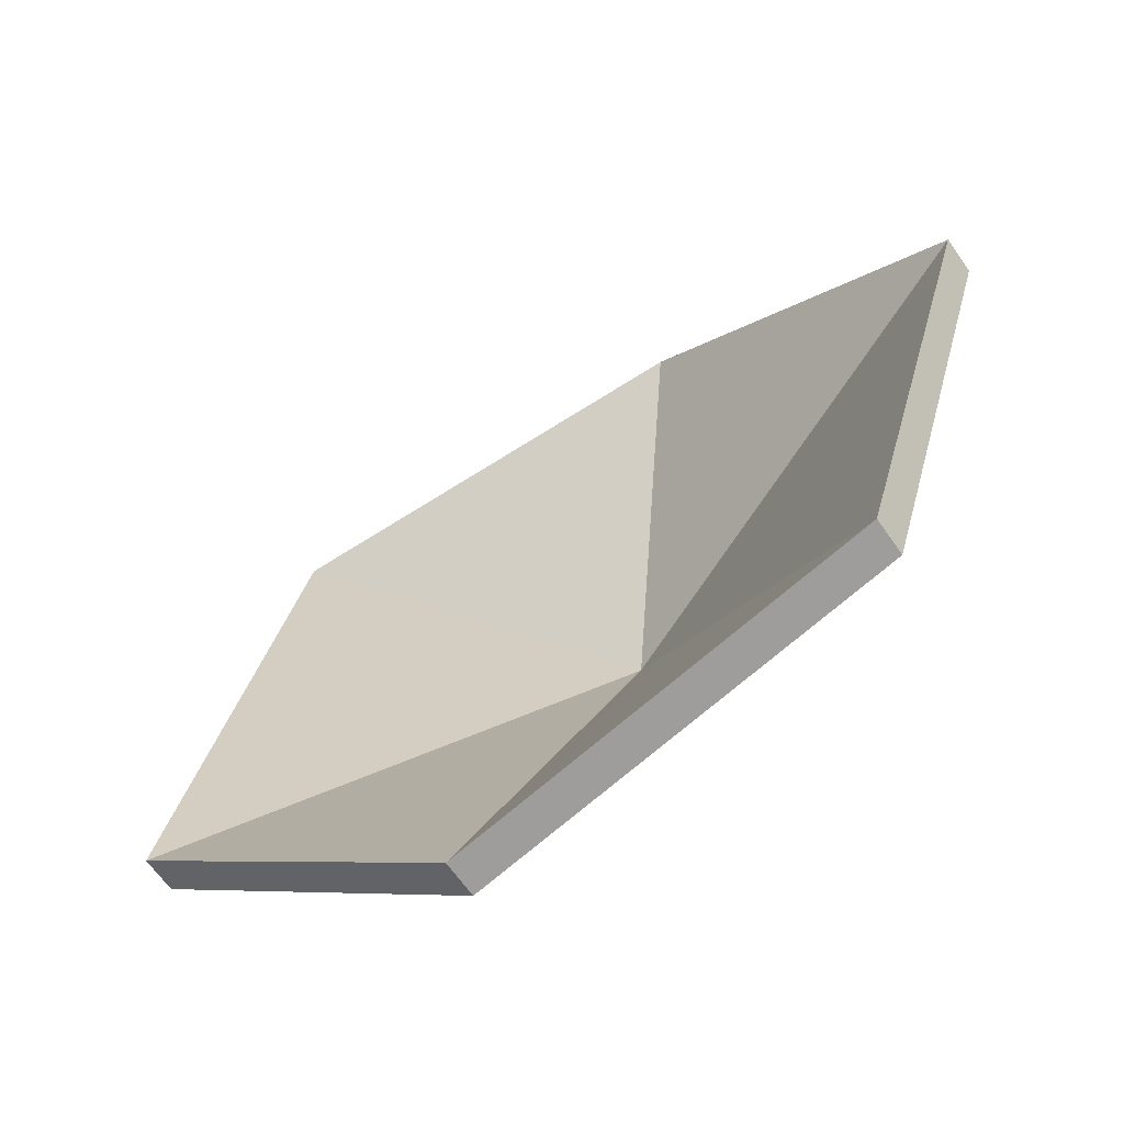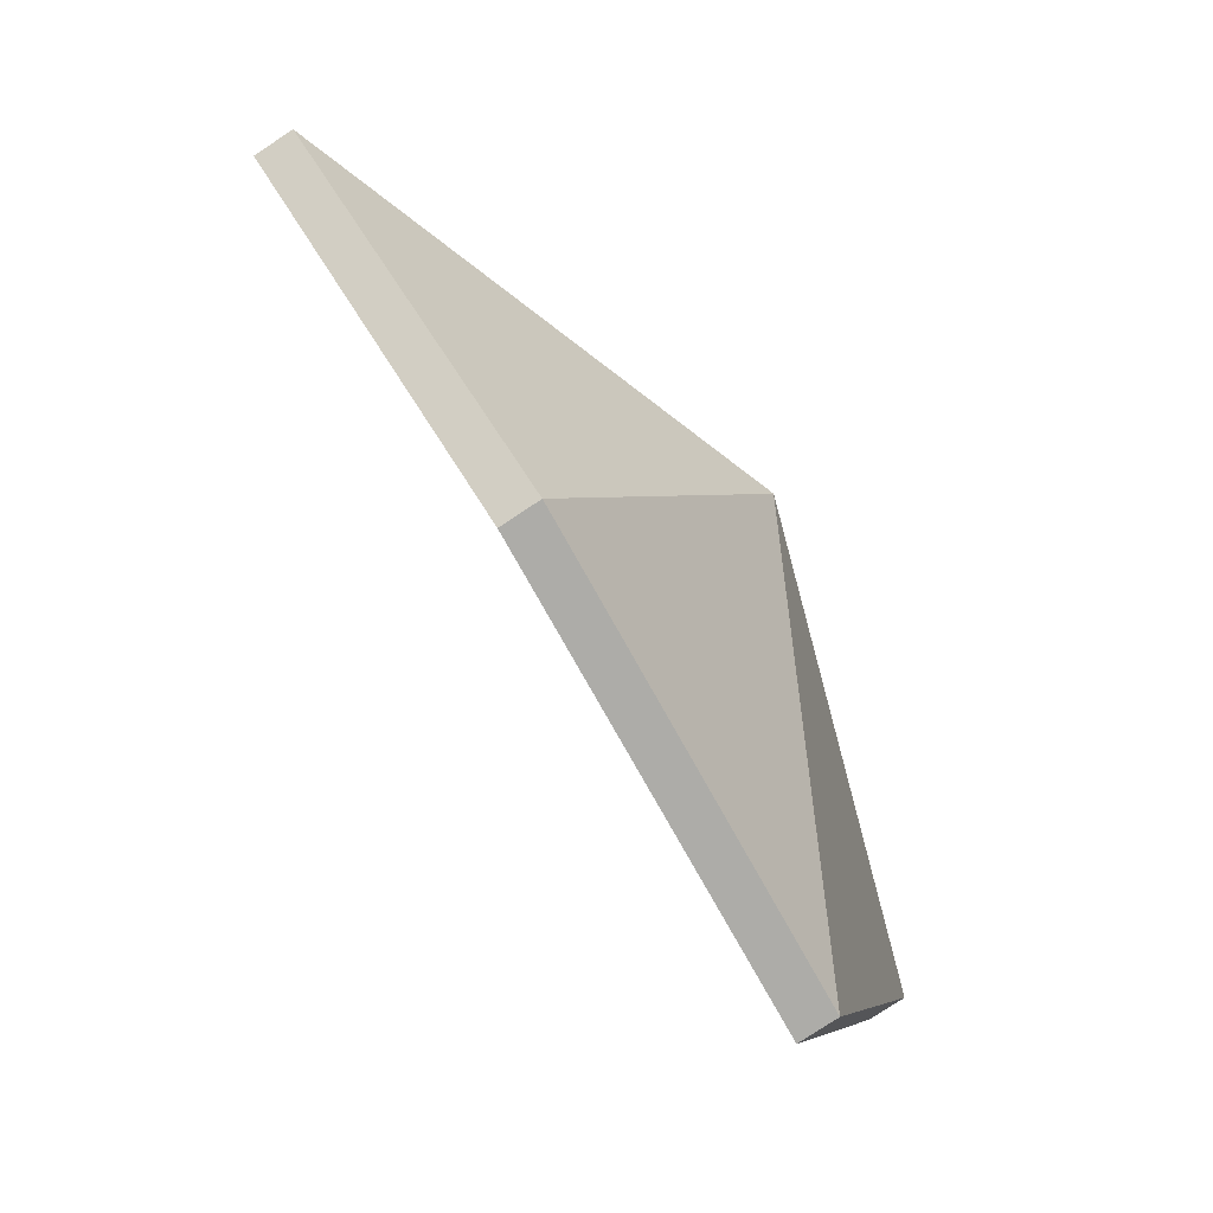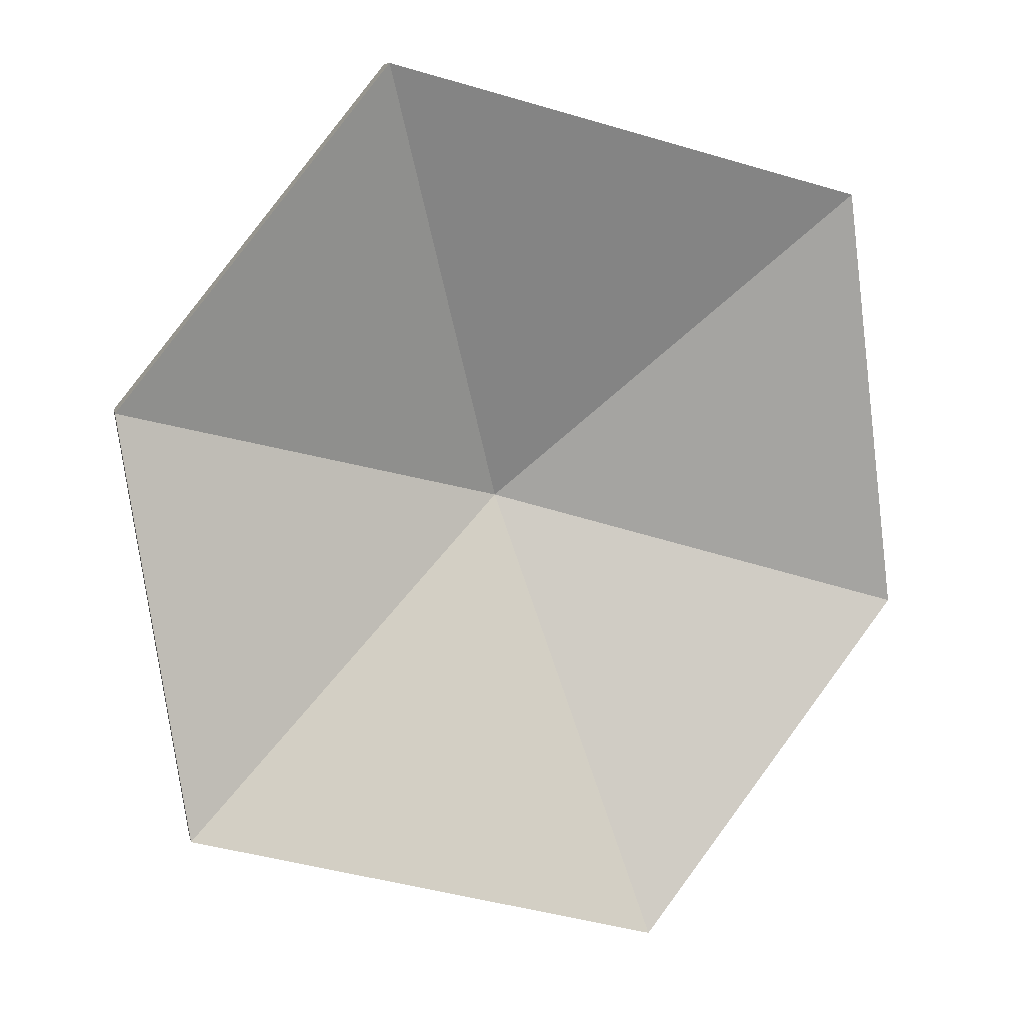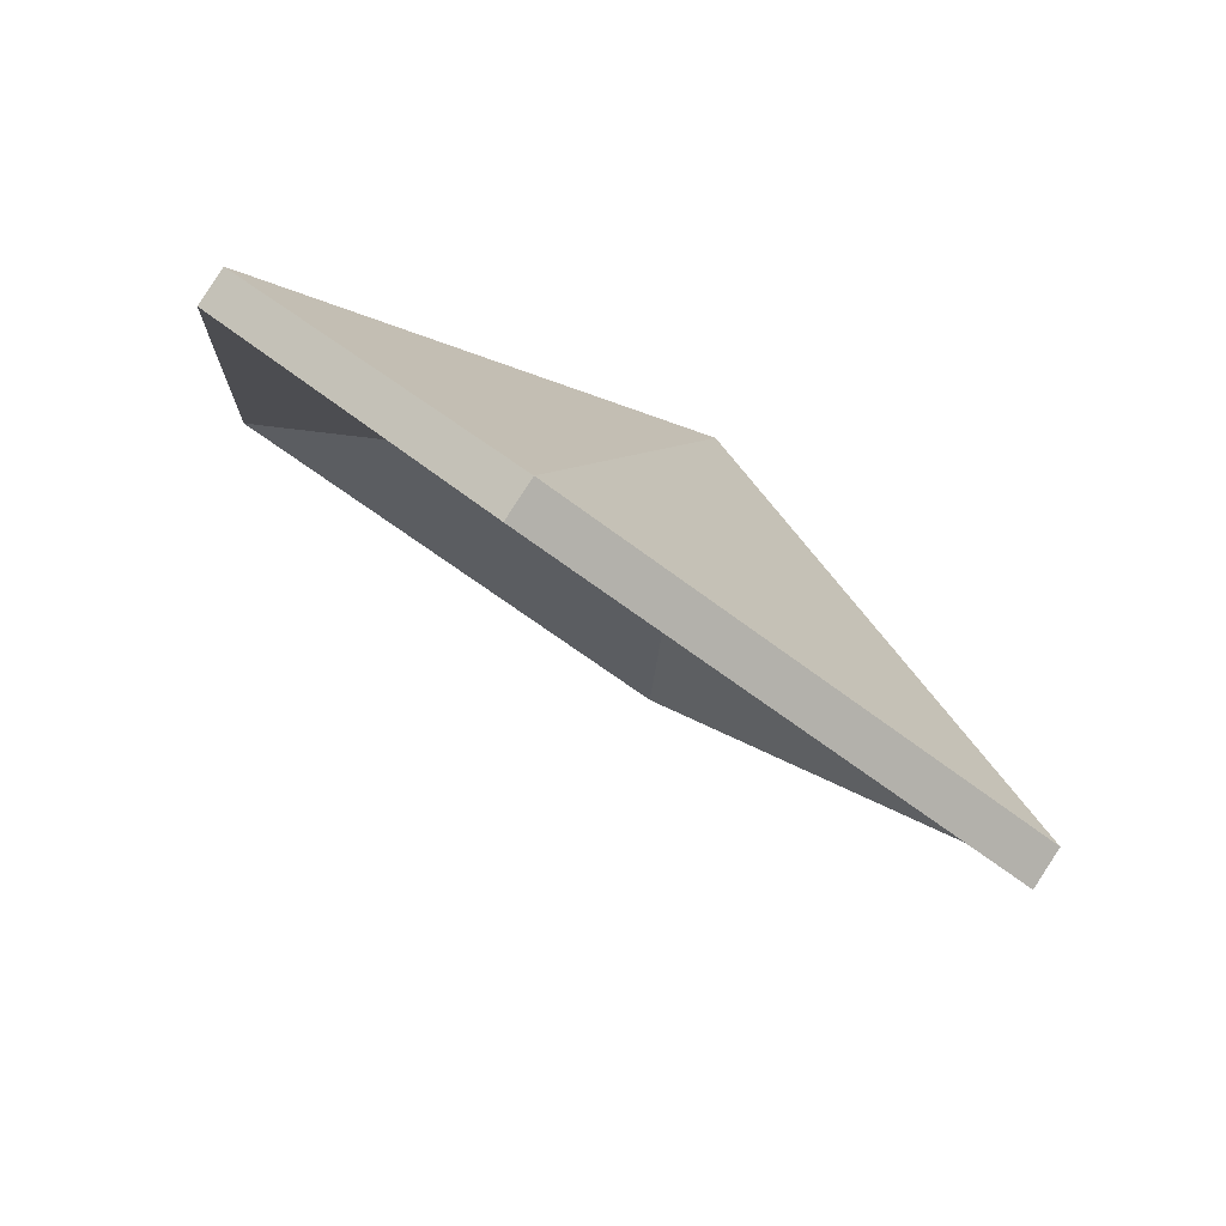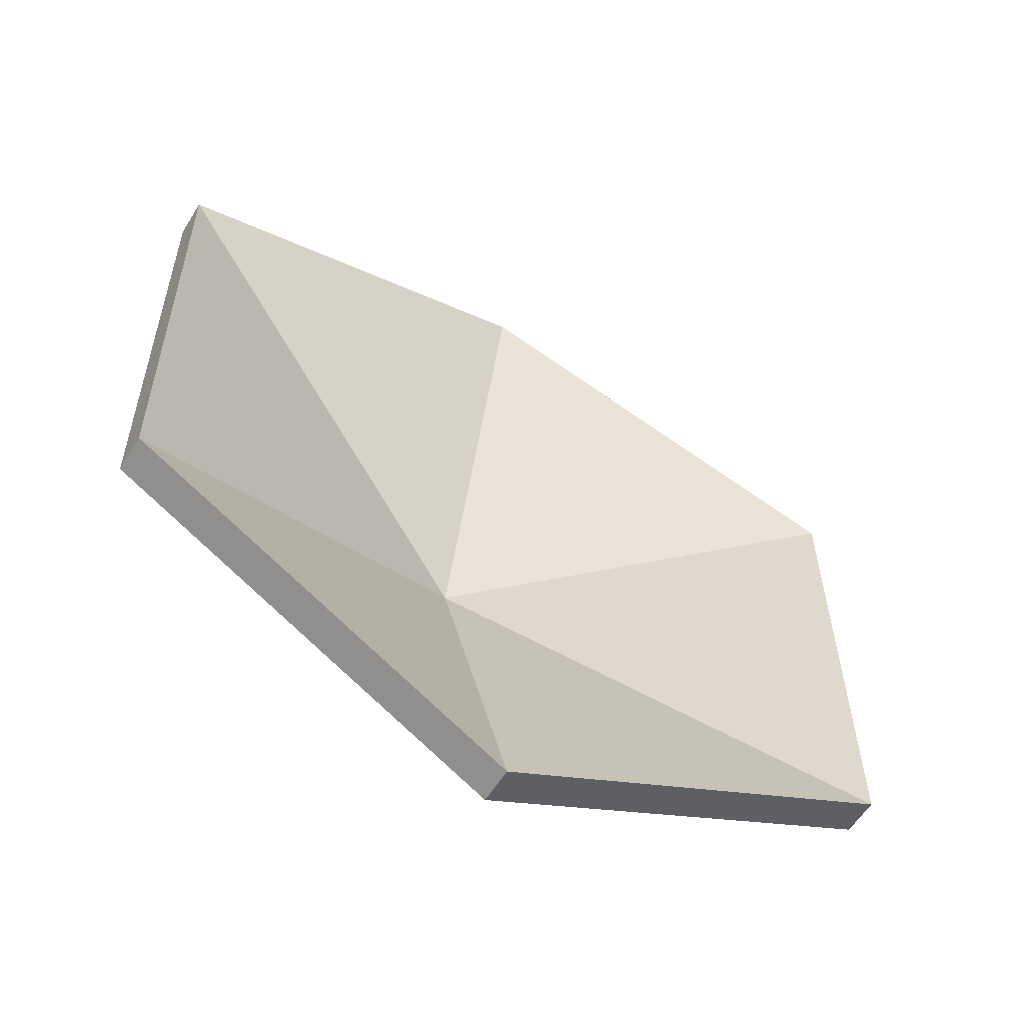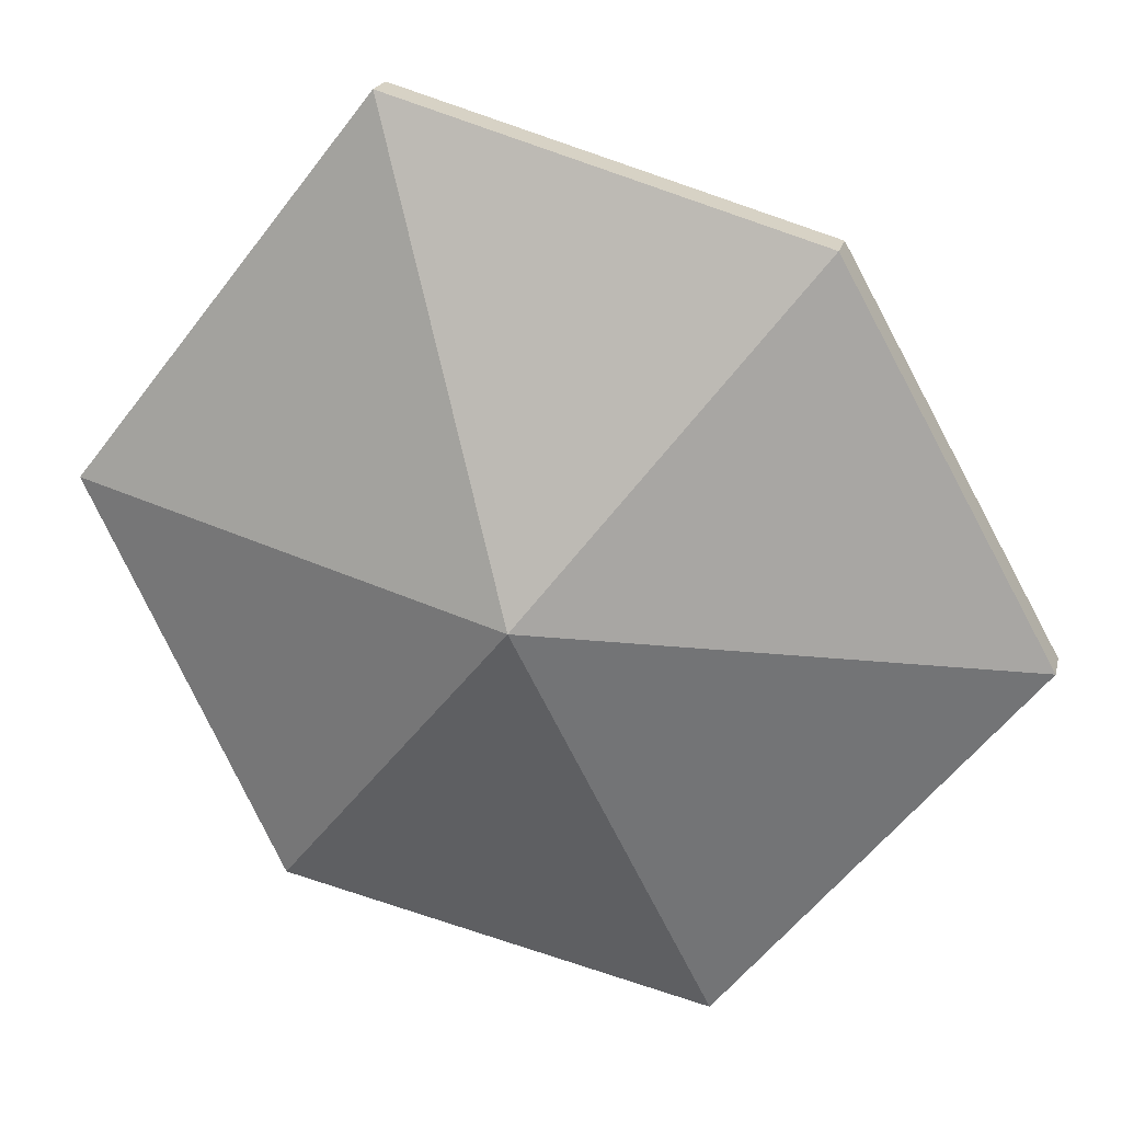
<metadata>
{"format":"obj","ext":"obj","renderer":"f3d","projection":"perspective","resolution":1024,"background":"white","views":[{"elev":15.1,"azim":104.3,"up":"+Z"},{"elev":-6.3,"azim":119.4,"up":"+Y"},{"elev":64.4,"azim":6.3,"up":"+Z"},{"elev":-55.8,"azim":158.1,"up":"+Y"},{"elev":50.0,"azim":-90.5,"up":"+Z"},{"elev":-35.2,"azim":-129.3,"up":"+Z"}]}
</metadata>
<code>
o Icosphere
v -1.592 1.177 -1.343
v 0.6081 1.177 -2.057
v -1.293 0.193 -1.966
v 0 0.193 -2.386
v -0.5783 1.35 -1.966
v -0.9357 2.064 -0.8659
v 0.3574 2.064 -1.286
v -0.02694 0.2469 -2.469
v 0.5811 1.231 -2.14
v -0.6053 1.404 -2.049
v -0.9627 2.118 -0.9488
v -1.619 1.231 -1.426
v 0.3305 2.118 -1.369
v -1.32 0.2469 -2.049
f 2 7 5
f 7 6 5
f 5 6 1
f 4 2 5
f 4 5 3
f 3 5 1
f 9 10 13
f 13 10 11
f 10 12 11
f 8 10 9
f 8 14 10
f 14 12 10
f 6 7 13 11
f 3 1 12 14
f 1 6 11 12
f 2 4 8 9
f 7 2 9 13
f 4 3 14 8

</code>
